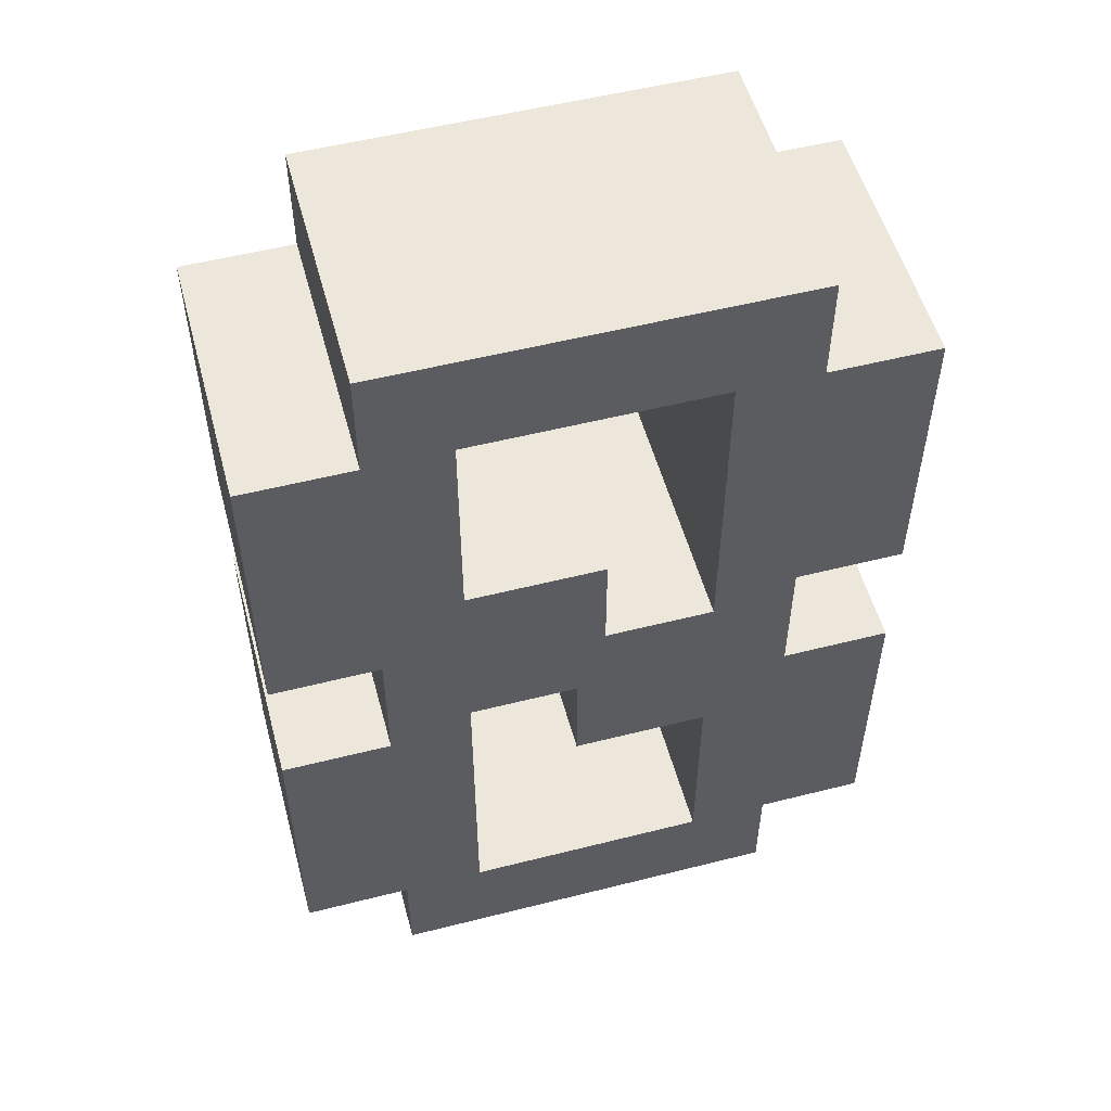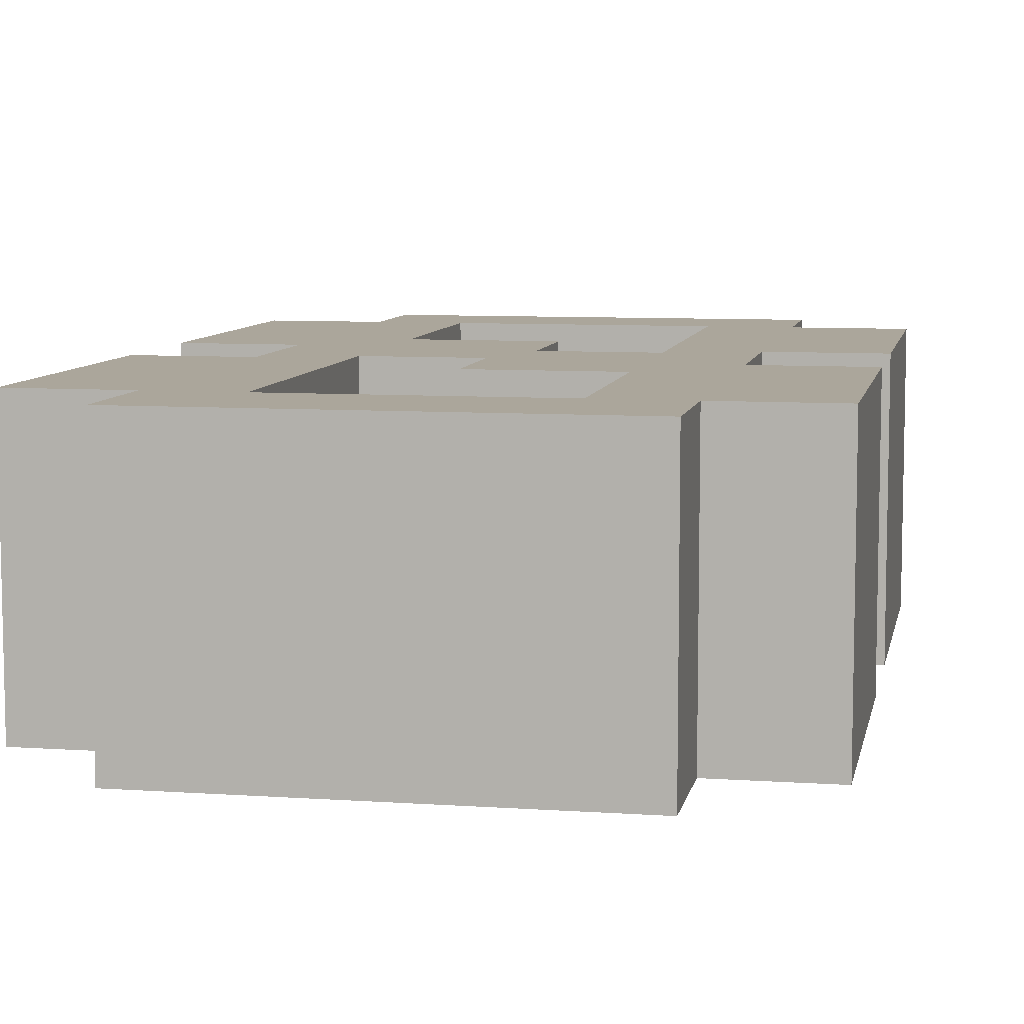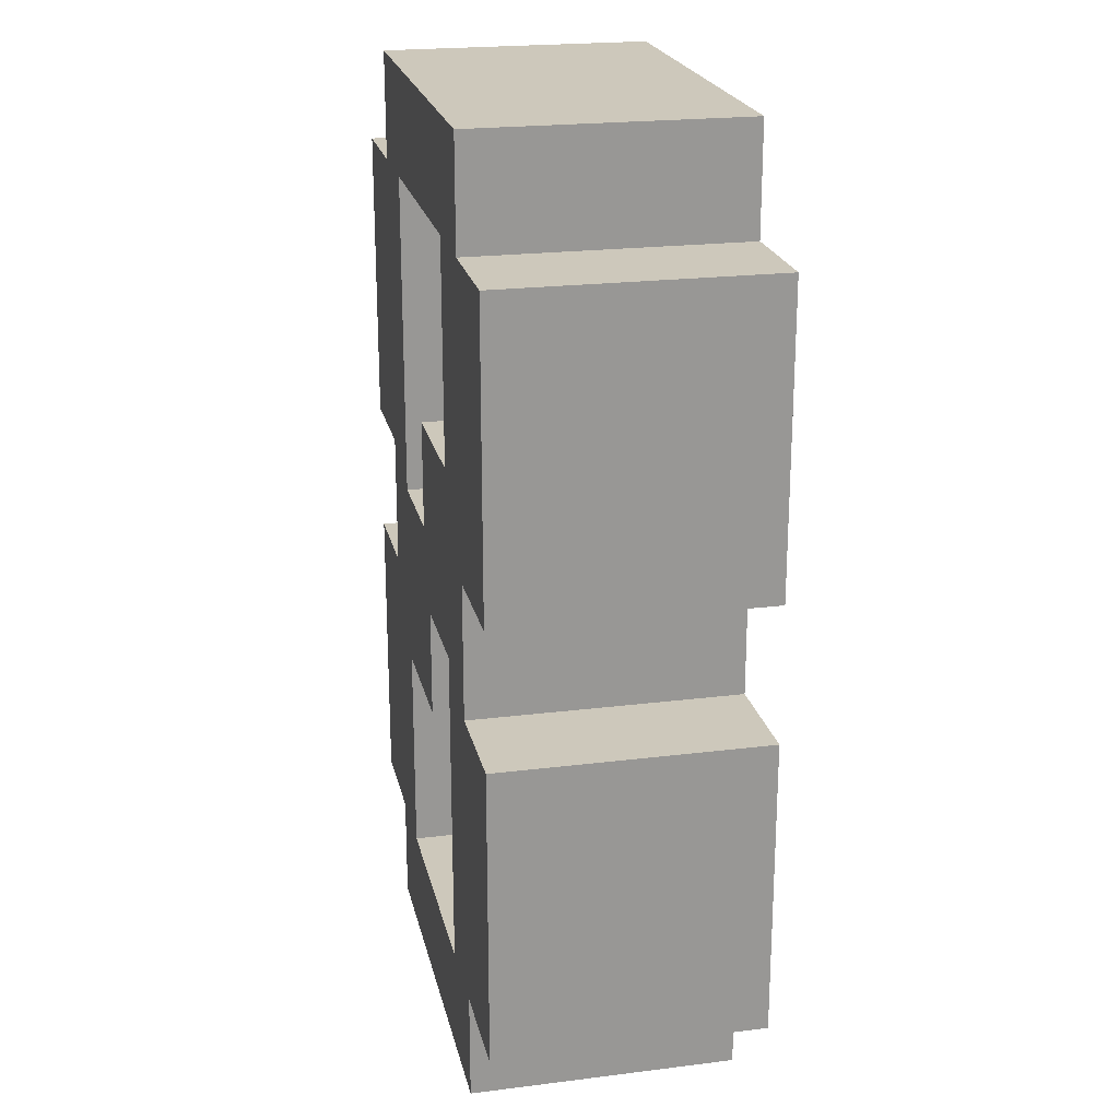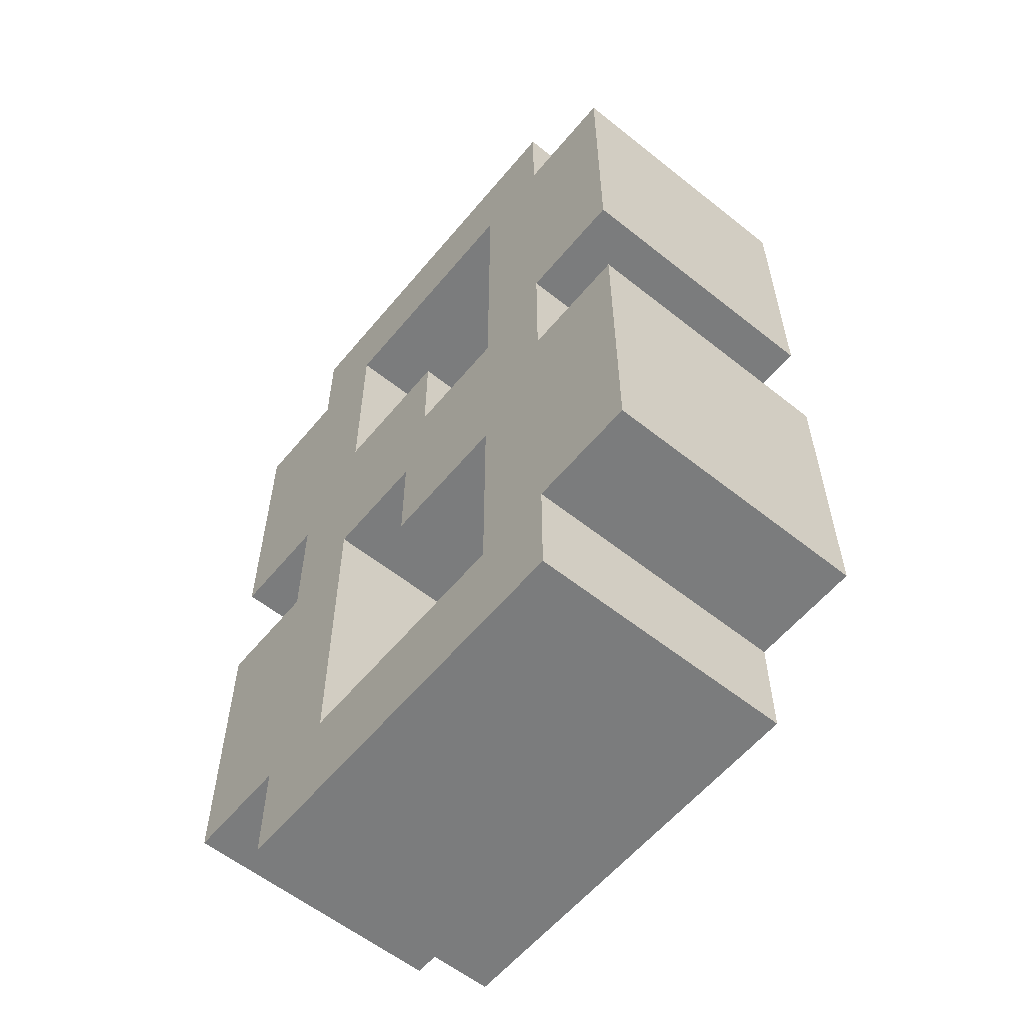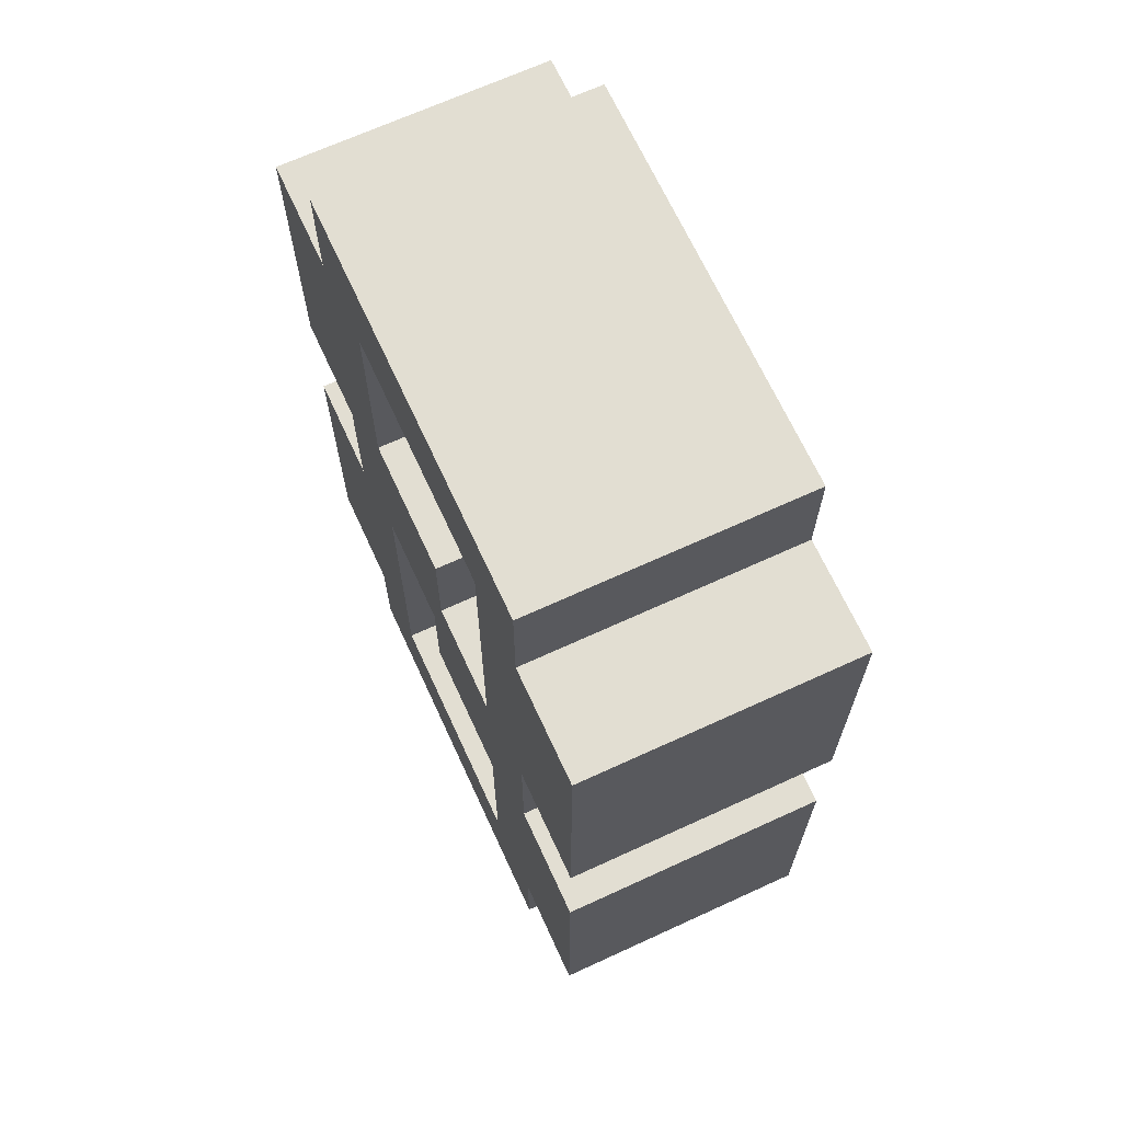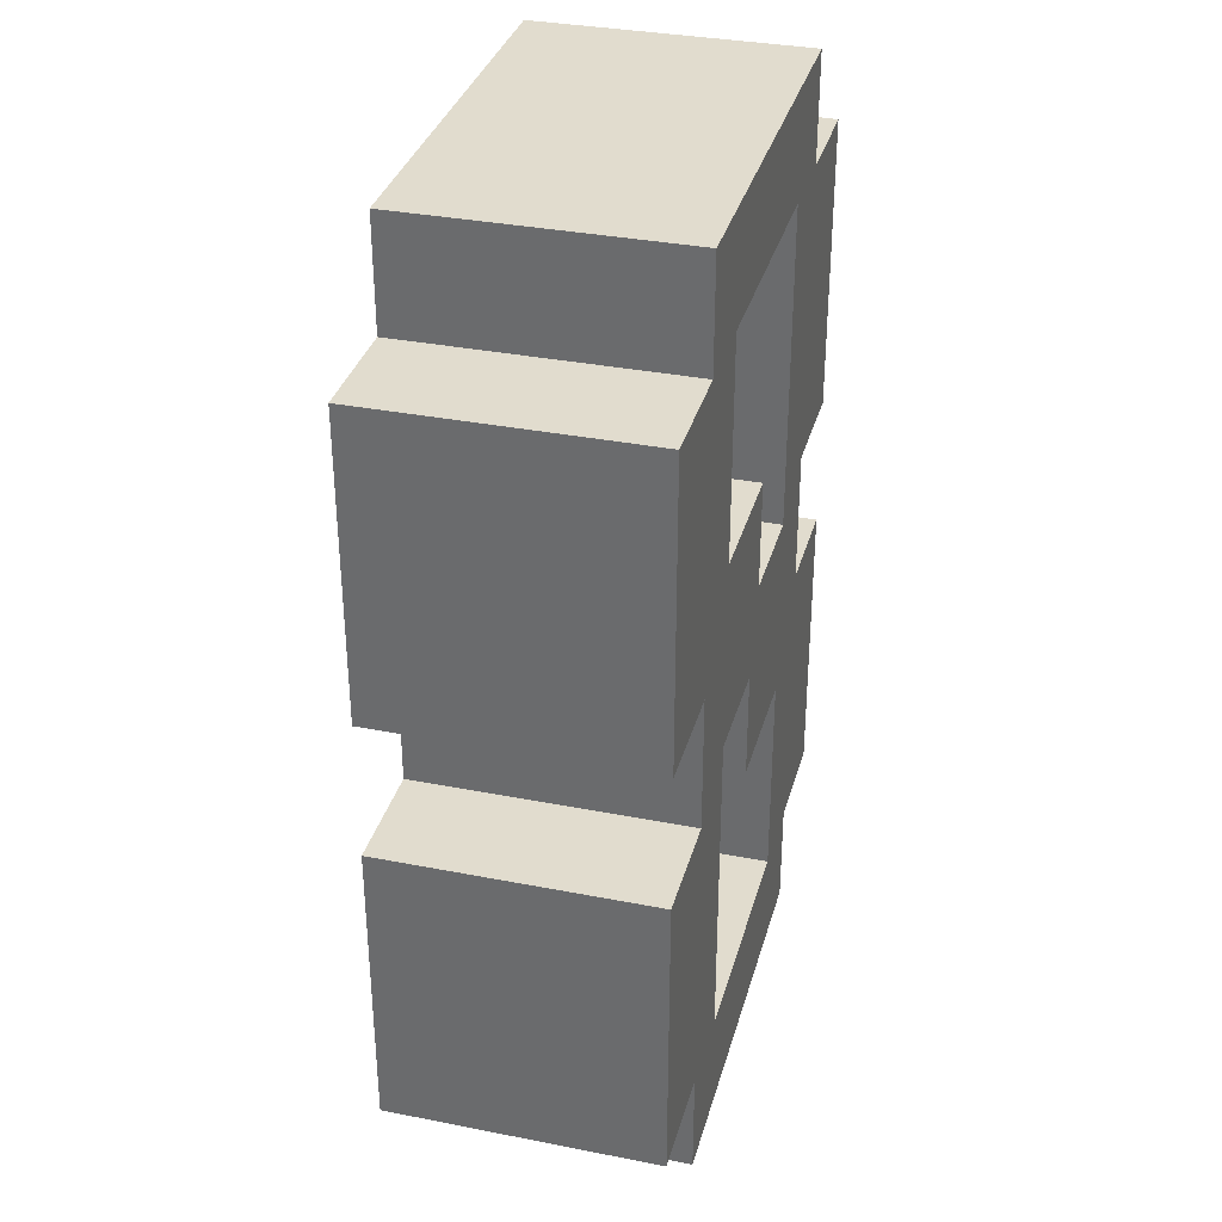
<metadata>
{"format":"obj","ext":"obj","renderer":"f3d","projection":"perspective","resolution":1024,"background":"white","views":[{"elev":53.6,"azim":-15.1,"up":"+Y"},{"elev":8.0,"azim":-169.1,"up":"+Z"},{"elev":21.9,"azim":-102.3,"up":"+Y"},{"elev":-58.6,"azim":50.6,"up":"+Y"},{"elev":68.0,"azim":65.3,"up":"+Y"},{"elev":34.0,"azim":-75.1,"up":"+Y"}]}
</metadata>
<code>
v -0.2083 0.002366 -0.1408
v -0.125 0.002366 -0.1408
v 0.125 0.002366 -0.1408
v 0.2083 0.002366 -0.1408
v -0.3194 0.1135 -0.1408
v -0.2083 0.1135 -0.1408
v -0.125 0.1135 -0.1408
v 0.125 0.1135 -0.1408
v 0.2083 0.1135 -0.1408
v 0.3194 0.1135 -0.1408
v -0.01389 0.3357 -0.1408
v 0.01389 0.3357 -0.1408
v 0.125 0.3357 -0.1408
v 0.2083 0.3357 -0.1408
v 0.3194 0.3357 -0.1408
v -0.3194 0.419 -0.1408
v -0.2083 0.419 -0.1408
v -0.125 0.419 -0.1408
v 0.125 0.419 -0.1408
v 0.2083 0.419 -0.1408
v 0.3194 0.419 -0.1408
v -0.2083 0.4468 -0.1408
v -0.125 0.4468 -0.1408
v -0.01389 0.4468 -0.1408
v 0.01389 0.4468 -0.1408
v 0.125 0.4468 -0.1408
v 0.2083 0.4468 -0.1408
v 0.01389 0.5301 -0.1408
v 0.125 0.5301 -0.1408
v 0.2083 0.5301 -0.1408
v -0.3194 0.5579 -0.1408
v -0.2083 0.5579 -0.1408
v -0.125 0.5579 -0.1408
v -0.01389 0.5579 -0.1408
v 0.01389 0.5579 -0.1408
v 0.125 0.5579 -0.1408
v 0.2083 0.5579 -0.1408
v 0.3194 0.5579 -0.1408
v -0.3194 0.6413 -0.1408
v -0.2083 0.6413 -0.1408
v -0.125 0.6413 -0.1408
v -0.01389 0.6413 -0.1408
v 0.01389 0.6413 -0.1408
v -0.3194 0.8635 -0.1408
v -0.2083 0.8635 -0.1408
v -0.125 0.8635 -0.1408
v 0.125 0.8635 -0.1408
v 0.2083 0.8635 -0.1408
v 0.3194 0.8635 -0.1408
v -0.2083 0.9746 -0.1408
v -0.125 0.9746 -0.1408
v 0.125 0.9746 -0.1408
v 0.2083 0.9746 -0.1408
v -0.01389 0.5305 -0.1408
v -0.125 0.5305 -0.1408
v -0.2083 0.5305 -0.1408
v 0.01389 0.4192 -0.1408
v -0.01389 0.4192 -0.1408
v -0.2083 0.002366 0.1331
v -0.2083 0.1135 0.1331
v -0.125 0.002366 0.1331
v -0.125 0.1135 0.1331
v 0.125 0.1135 0.1331
v 0.125 0.002366 0.1331
v 0.2083 0.002366 0.1331
v 0.2083 0.1135 0.1331
v 0.125 0.3357 0.1331
v 0.2083 0.3357 0.1331
v 0.3194 0.1135 0.1331
v 0.3194 0.3357 0.1331
v -0.3194 0.419 0.1331
v -0.2083 0.419 0.1331
v -0.3194 0.1135 0.1331
v -0.125 0.419 0.1331
v 0.125 0.419 0.1331
v 0.2083 0.419 0.1331
v 0.3194 0.419 0.1331
v -0.2083 0.4468 0.1331
v -0.125 0.4468 0.1331
v 0.01389 0.3357 0.1331
v 0.01389 0.4192 0.1331
v -0.01389 0.4192 0.1331
v -0.01389 0.3357 0.1331
v 0.125 0.4468 0.1331
v 0.2083 0.4468 0.1331
v 0.01389 0.5301 0.1331
v 0.125 0.5301 0.1331
v 0.01389 0.4468 0.1331
v 0.2083 0.5301 0.1331
v -0.2083 0.5305 0.1331
v -0.125 0.5305 0.1331
v -0.01389 0.4468 0.1331
v -0.01389 0.5305 0.1331
v 0.125 0.5579 0.1331
v 0.2083 0.5579 0.1331
v -0.3194 0.5579 0.1331
v -0.3194 0.6413 0.1331
v -0.2083 0.5579 0.1331
v -0.2083 0.6413 0.1331
v -0.125 0.5579 0.1331
v -0.125 0.6413 0.1331
v -0.01389 0.6413 0.1331
v -0.01389 0.5579 0.1331
v 0.01389 0.5579 0.1331
v 0.01389 0.6413 0.1331
v -0.3194 0.8635 0.1331
v -0.2083 0.8635 0.1331
v -0.125 0.8635 0.1331
v 0.125 0.8635 0.1331
v 0.2083 0.8635 0.1331
v 0.3194 0.8635 0.1331
v 0.3194 0.5579 0.1331
v -0.2083 0.9746 0.1331
v -0.125 0.9746 0.1331
v 0.125 0.9746 0.1331
v 0.2083 0.9746 0.1331
f 60 59 62
f 62 59 61
f 63 62 64
f 64 62 61
f 63 64 66
f 66 64 65
f 67 63 68
f 68 63 66
f 68 66 70
f 70 66 69
f 72 71 60
f 60 71 73
f 72 60 74
f 74 60 62
f 75 67 76
f 76 67 68
f 77 76 70
f 70 76 68
f 78 72 79
f 79 72 74
f 80 81 83
f 83 81 82
f 81 80 75
f 75 80 67
f 84 75 85
f 85 75 76
f 87 86 84
f 84 86 88
f 87 84 89
f 89 84 85
f 90 78 91
f 91 78 79
f 91 79 93
f 93 79 92
f 93 92 86
f 86 92 88
f 94 87 95
f 95 87 89
f 97 96 99
f 99 96 98
f 99 98 101
f 101 98 100
f 102 101 103
f 103 101 100
f 104 105 103
f 103 105 102
f 107 106 99
f 99 106 97
f 107 99 108
f 108 99 101
f 109 94 110
f 110 94 95
f 111 110 112
f 112 110 95
f 114 113 108
f 108 113 107
f 115 114 109
f 109 114 108
f 116 115 110
f 110 115 109
f 86 104 93
f 93 104 103
f 100 91 103
f 103 91 93
f 98 90 100
f 100 90 91
f 88 81 84
f 84 81 75
f 82 81 92
f 92 81 88
f 6 7 1
f 1 7 2
f 8 3 7
f 7 3 2
f 8 9 3
f 3 9 4
f 13 14 8
f 8 14 9
f 14 15 9
f 9 15 10
f 17 6 16
f 16 6 5
f 17 18 6
f 6 18 7
f 19 20 13
f 13 20 14
f 21 15 20
f 20 15 14
f 22 23 17
f 17 23 18
f 12 11 57
f 57 11 58
f 57 19 12
f 12 19 13
f 26 27 19
f 19 27 20
f 29 26 28
f 28 26 25
f 29 30 26
f 26 30 27
f 56 55 22
f 22 55 23
f 55 54 23
f 23 54 24
f 25 24 28
f 28 24 54
f 36 37 29
f 29 37 30
f 39 40 31
f 31 40 32
f 40 41 32
f 32 41 33
f 42 34 41
f 41 34 33
f 35 34 43
f 43 34 42
f 45 40 44
f 44 40 39
f 45 46 40
f 40 46 41
f 47 48 36
f 36 48 37
f 49 38 48
f 48 38 37
f 51 46 50
f 50 46 45
f 52 47 51
f 51 47 46
f 53 48 52
f 52 48 47
f 28 54 35
f 35 54 34
f 33 34 55
f 55 34 54
f 32 33 56
f 56 33 55
f 25 26 57
f 57 26 19
f 58 24 57
f 57 24 25
f 6 1 60
f 60 1 59
f 1 2 59
f 59 2 61
f 8 7 63
f 63 7 62
f 2 3 61
f 61 3 64
f 3 4 64
f 64 4 65
f 4 9 65
f 65 9 66
f 13 8 67
f 67 8 63
f 9 10 66
f 66 10 69
f 10 15 69
f 69 15 70
f 17 16 72
f 72 16 71
f 16 5 71
f 71 5 73
f 5 6 73
f 73 6 60
f 7 18 62
f 62 18 74
f 21 20 77
f 77 20 76
f 15 21 70
f 70 21 77
f 22 17 78
f 78 17 72
f 18 23 74
f 74 23 79
f 58 11 82
f 82 11 83
f 11 12 83
f 83 12 80
f 12 13 80
f 80 13 67
f 20 27 76
f 76 27 85
f 29 28 87
f 87 28 86
f 27 30 85
f 85 30 89
f 56 22 90
f 90 22 78
f 23 24 79
f 79 24 92
f 36 29 94
f 94 29 87
f 30 37 89
f 89 37 95
f 39 31 97
f 97 31 96
f 31 32 96
f 96 32 98
f 42 41 102
f 102 41 101
f 35 43 104
f 104 43 105
f 43 42 105
f 105 42 102
f 45 44 107
f 107 44 106
f 44 39 106
f 106 39 97
f 41 46 101
f 101 46 108
f 47 36 109
f 109 36 94
f 49 48 111
f 111 48 110
f 37 38 95
f 95 38 112
f 38 49 112
f 112 49 111
f 51 50 114
f 114 50 113
f 50 45 113
f 113 45 107
f 52 51 115
f 115 51 114
f 46 47 108
f 108 47 109
f 53 52 116
f 116 52 115
f 48 53 110
f 110 53 116
f 28 35 86
f 86 35 104
f 32 56 98
f 98 56 90
f 24 58 92
f 92 58 82

</code>
